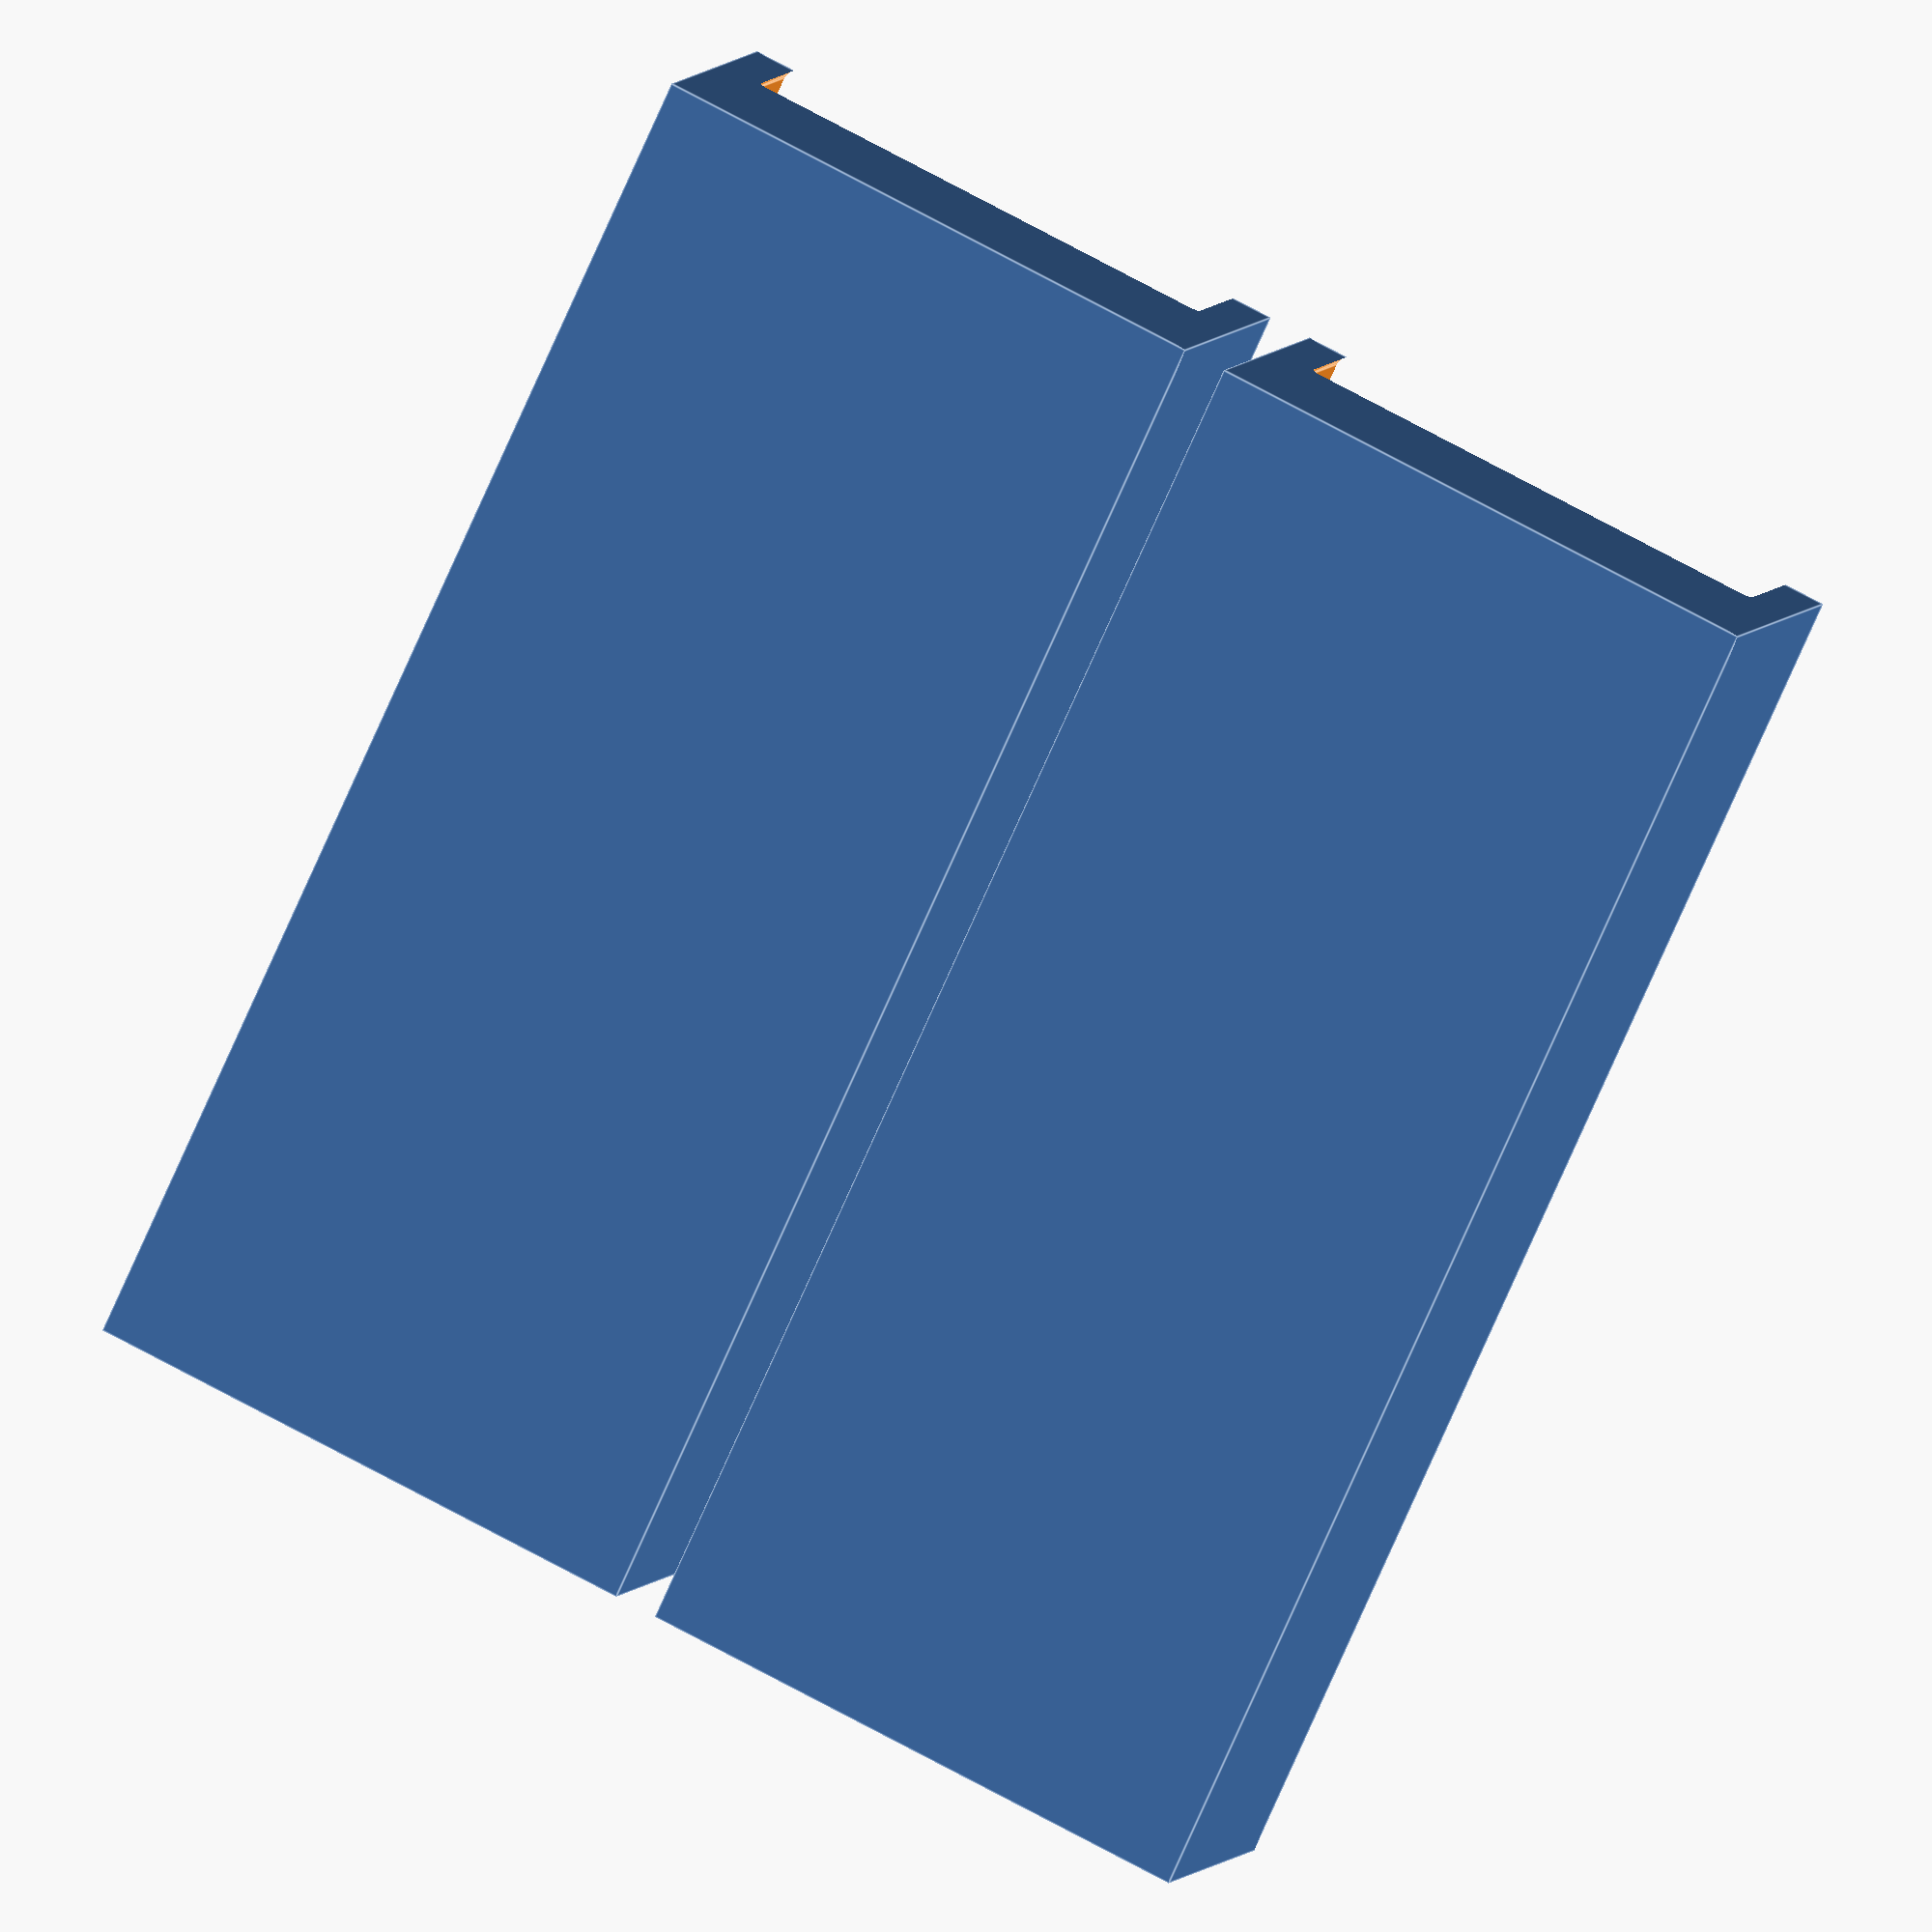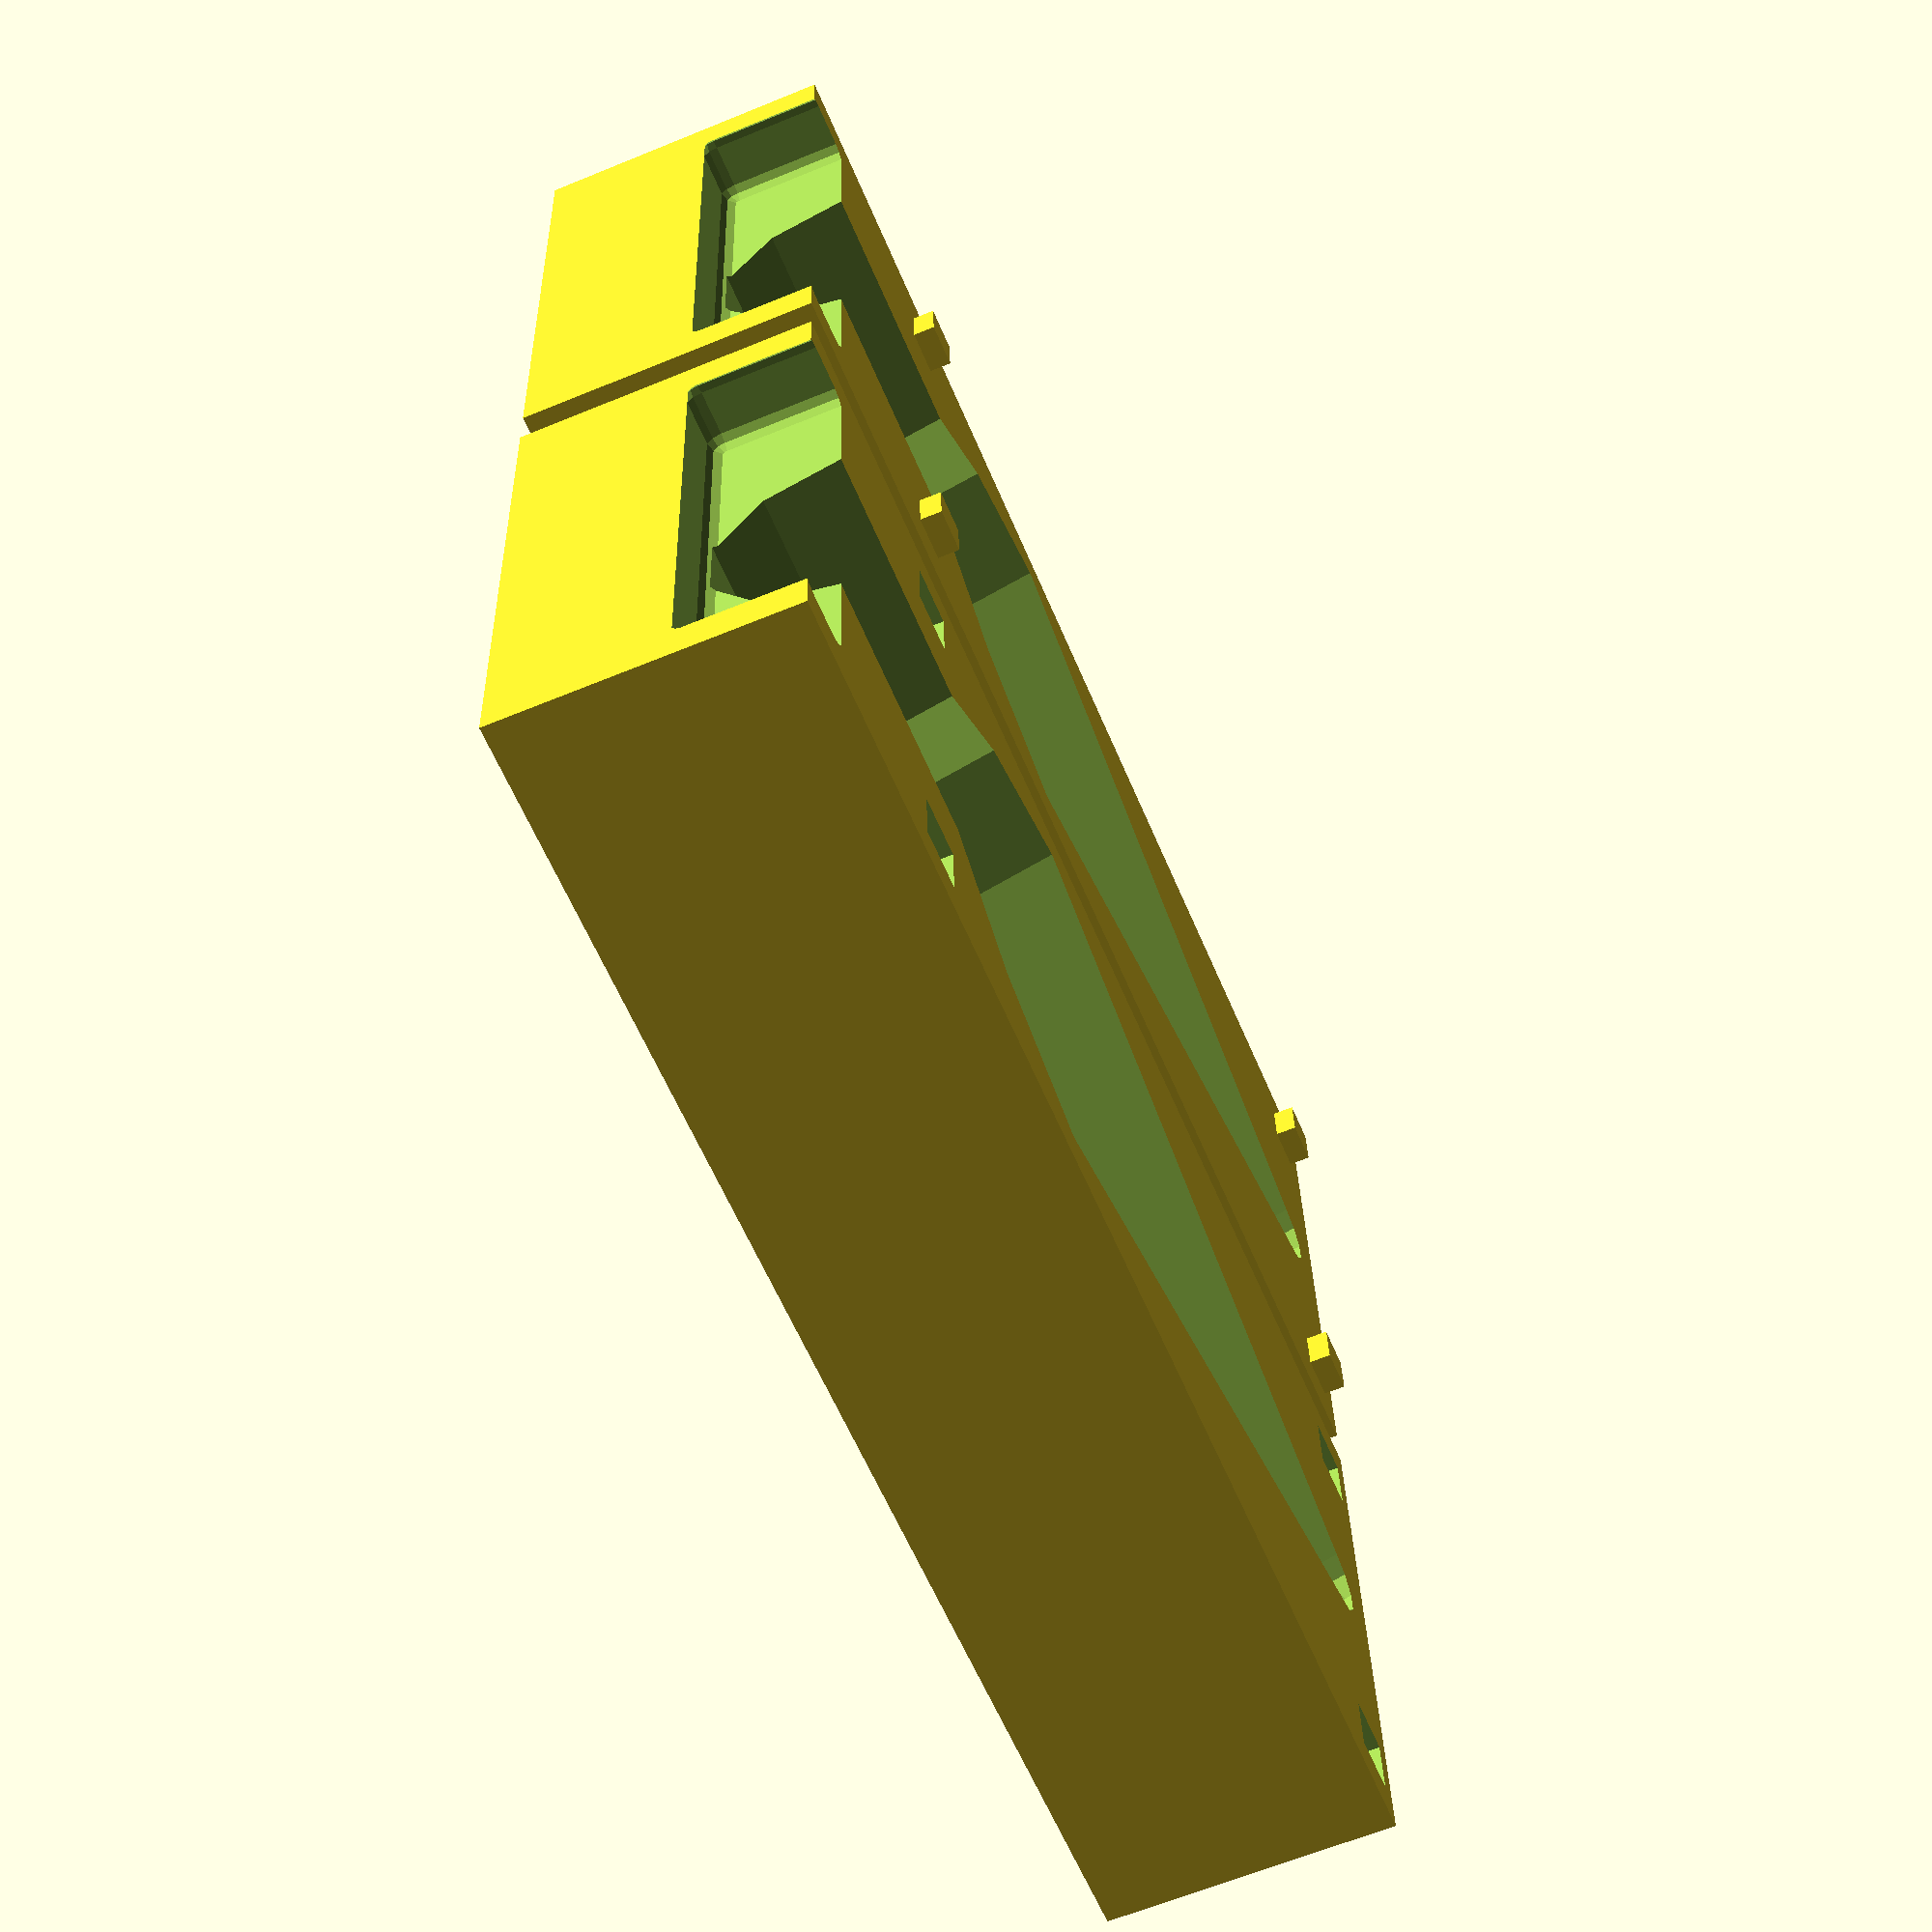
<openscad>
module rcylinder(r1=10,r2=10,h=5,b=2){ //creates cylinder with round corners and edges
	translate([0,0,-h/2]) hull(){
		rotate_extrude() translate([r1-b,b,0]) circle(r = b);
		rotate_extrude() translate([r2-b, h-b, 0]) circle(r = b);
	}
}

module rcube(Size=[20,20,20],b=2){ //creates cube with round corners and edges
	hull(){
		for(x=[-(Size[0]/2-b),(Size[0]/2-b)]){
			for(y=[-(Size[1]/2-b),(Size[1]/2-b)]){
				for(z=[-(Size[2]/2-b),(Size[2]/2-b)]){
					translate([x,y,z]) sphere(b);
				}
			}
		}
	}
}

module plug(d,h,s,f){
		hull(){	
			translate([0,0,0]) cylinder(r1=d/2,r2=5,h=h,$fn=f);
			translate([0,0,h]) sphere(5,$fn=f,center=true);
			//translate([0,0,0]) rcylinder(h=5,r1=d/2,r2=d/2,$fn=f,cent);	
			sphere(d/2, $fn=f);
			translate([0,0,-d/2]) cylinder(r1=d/4,r2=d/3,h=d/4, $fn=f);
		}
		translate([0,0,-s-d/2]) cylinder(r=d/4,h=s+2, $fn=f);
		translate([0,0,-s-d/2]) rcube(Size=[d,d/2,10], $fn=f);
}


module negative(d,h,s,f,hs){
	cs = hs - 2; // work around 3D printer inaccuracies and foo (cubes should be smaller than their respective holes)

	translate([0.5*d+8,0,0])rotate([-90,0,0]) difference(){
		rotate([0,180,0])translate([-d/2-5,0,-h-10.5]){
			cube(size=[d+10,d/2+5,h+s+d/2+15]);
		}
		union(){
			plug(d,h,s,f);
			translate([d/2-hs,-hs/2,-d/2-s/4]){
				cube(size=[hs,hs,hs]);
			}
			translate([-d/2,-hs/2,-d/2-s/4]){
				cube(size=[hs,hs,hs]);
			}
			translate([d/2-hs,-hs/2,h]){
				cube(size=[hs,hs,hs]);
			}
			translate([-d/2,-hs/2,h]){
				cube(size=[hs,hs,hs]);
			}
		}
	}
	translate([-0.5*d-8,0,0])rotate([-90,0,0]) union(){
		difference(){
			rotate([0,180,0])translate([-d/2-5,0,-h-10.5]){
				cube(size=[d+10,d/2+5,h+s+d/2+15]);
			}
			plug(d,h,s,f);
		}
		// we need to substract/add 1 because of cs = hs - 2
		translate([d/2-hs+1,-cs/2,-d/2-s/4+1]){
			cube(size=[cs,cs,cs]);
		}
		translate([-d/2+1,-cs/2,-d/2-s/4+1]){
			cube(size=[cs,cs,cs]);
		}
		translate([d/2-hs+1,-cs/2,h+1]){
			cube(size=[cs,cs,cs]);
		}
		translate([-d/2+1,-cs/2,h+1]){
			cube(size=[cs,cs,cs]);
		}
	}
}

d=70; //diameter of thickest part of head (must be >= 40)
h=100;//height of upper part of head (don't go under 30)
s=40; //length of shaft (must be >= 10)
f=10; //higher value means higher resolution(around 100 should be high enough)
hs=8; //size of the negative's positioning holes. There should be no need to change this.

positive=0; //set to 1 to view the plug (as in, the positive) 

if (positive == 1) {
	plug(d,h,s,f);
}
else {
	negative(d,h,s,f,hs);
}
</openscad>
<views>
elev=173.4 azim=335.0 roll=343.2 proj=o view=edges
elev=63.0 azim=86.7 roll=292.6 proj=p view=wireframe
</views>
